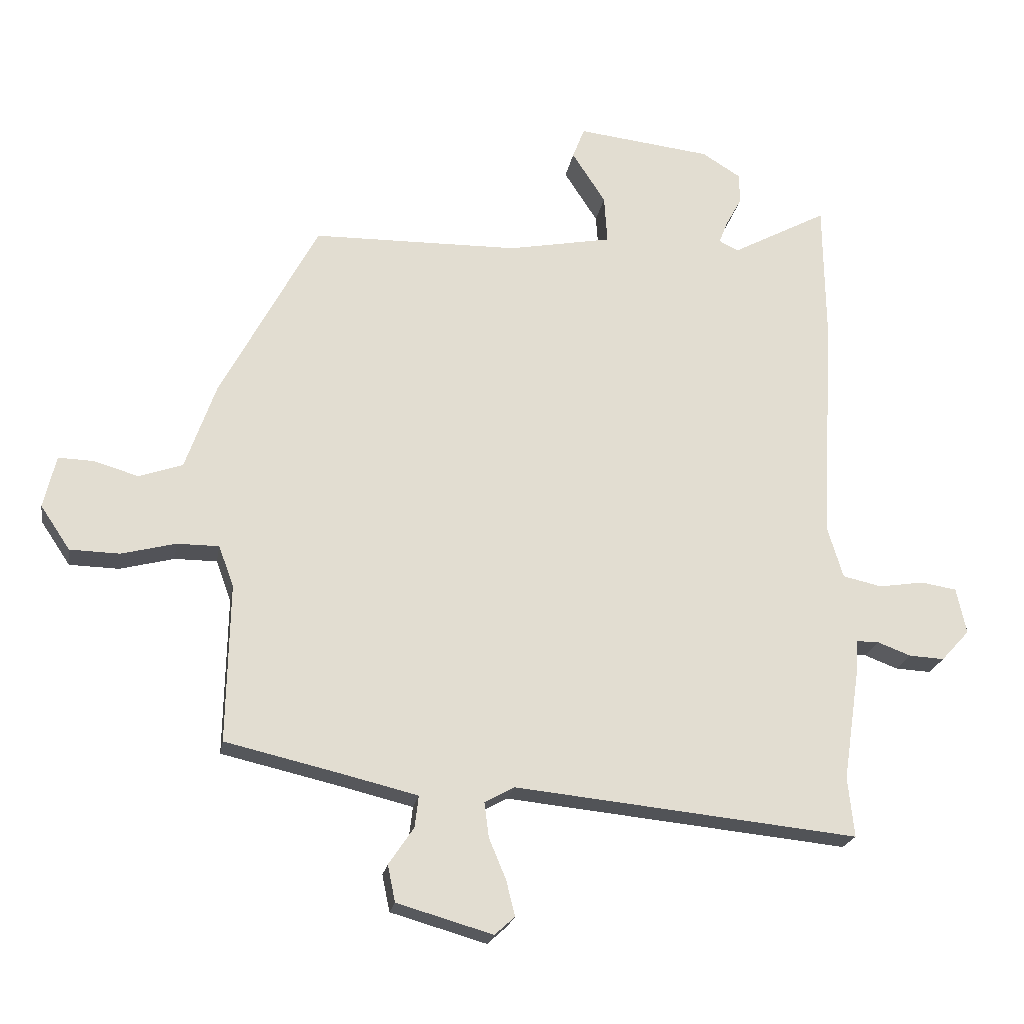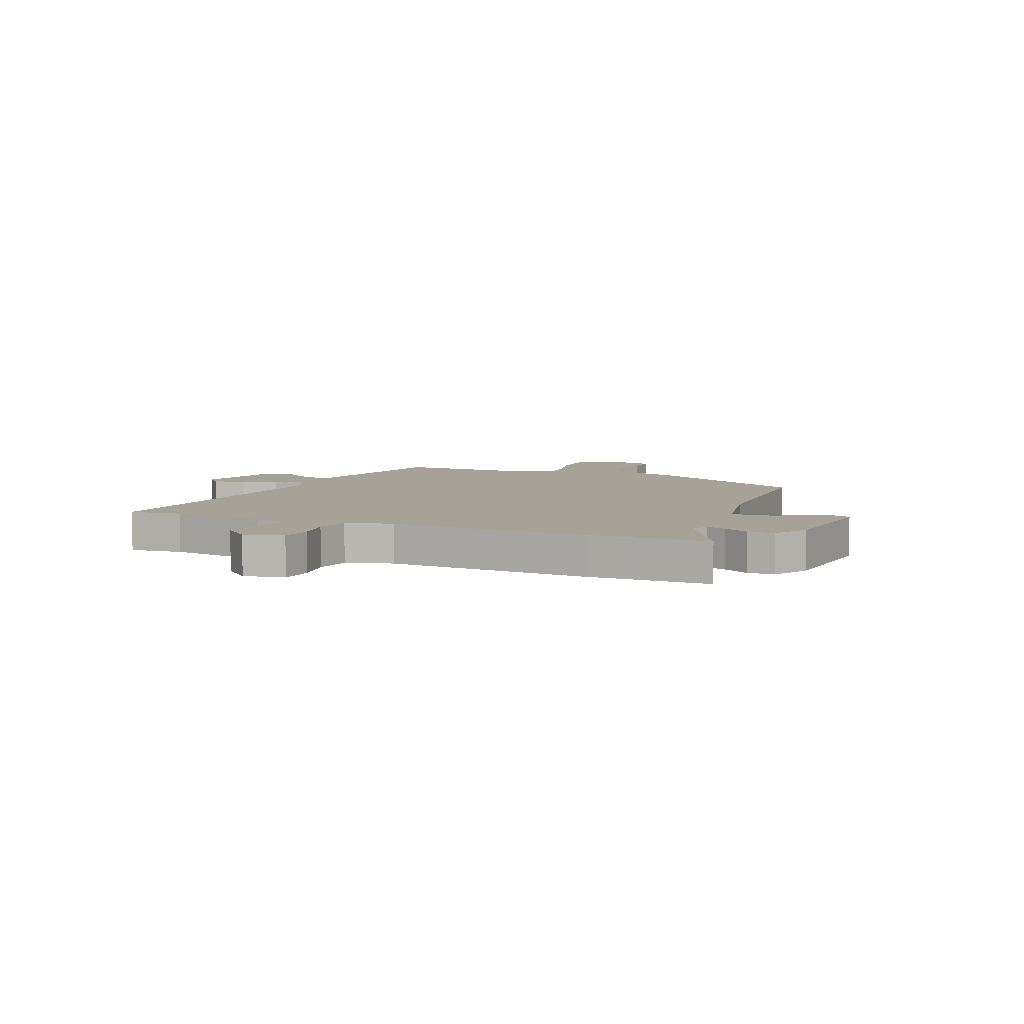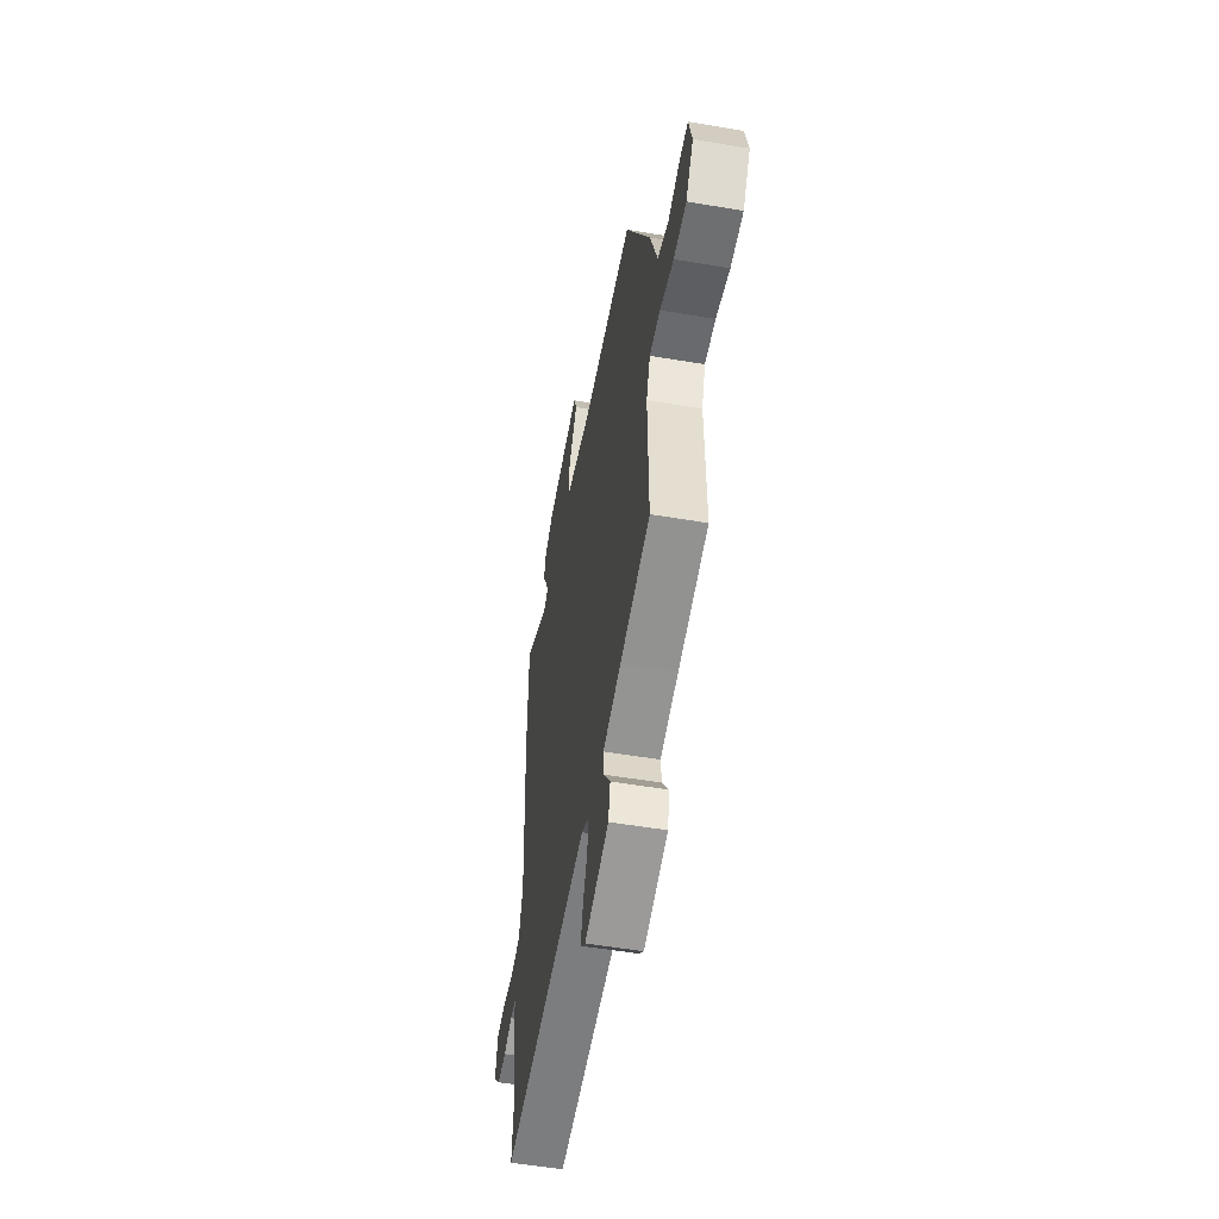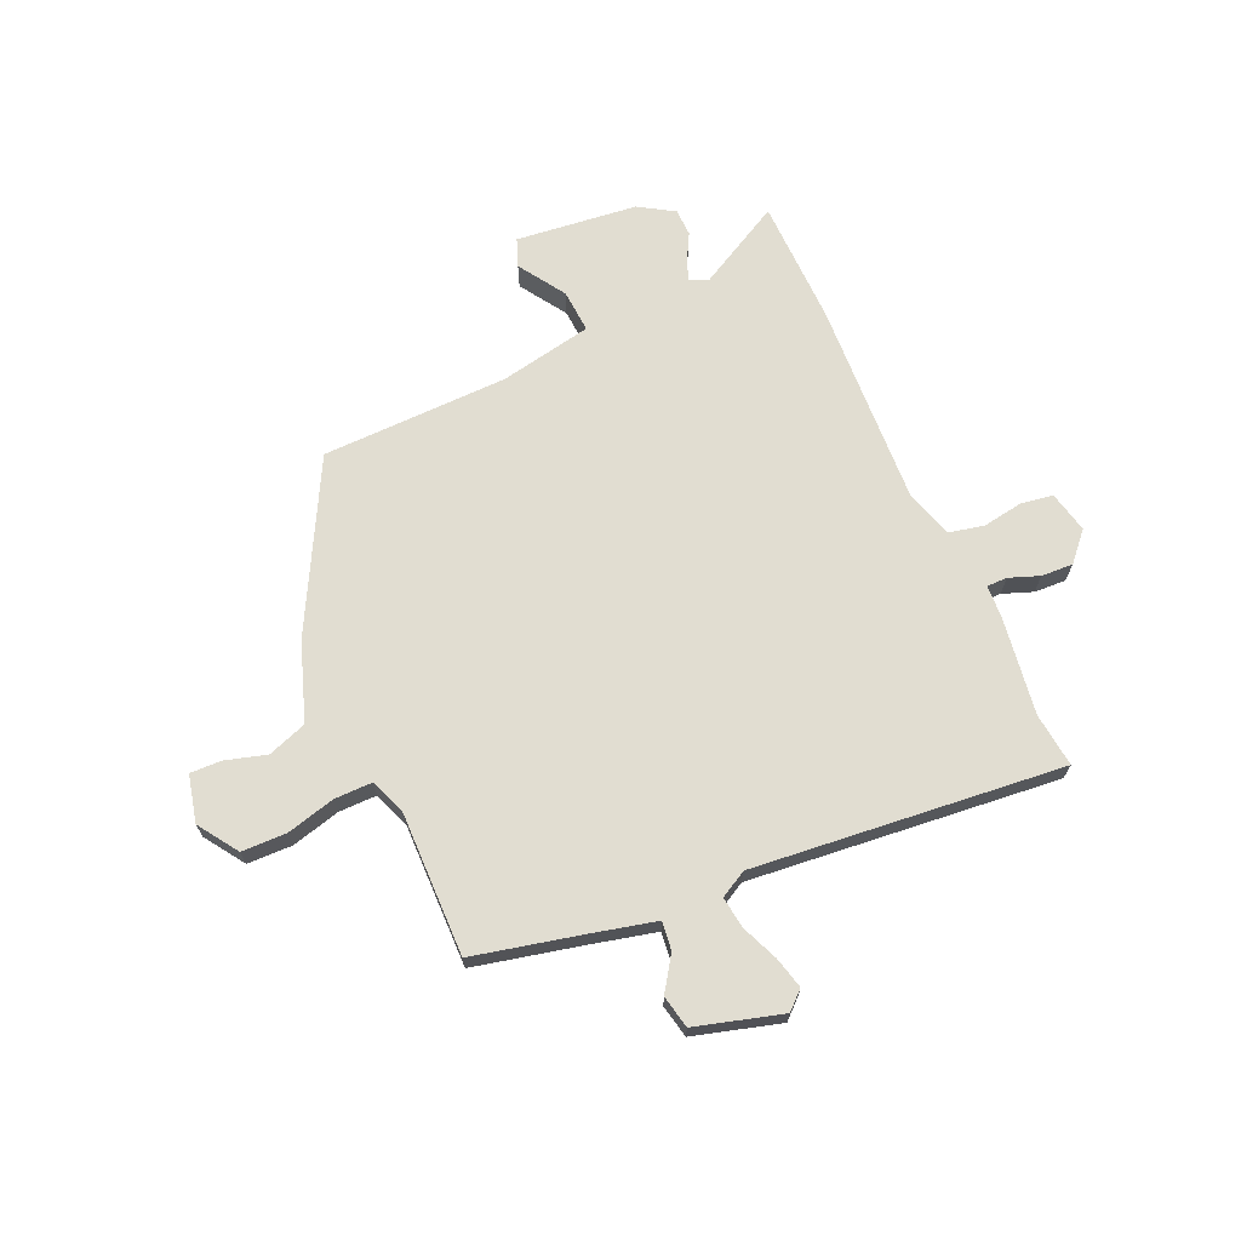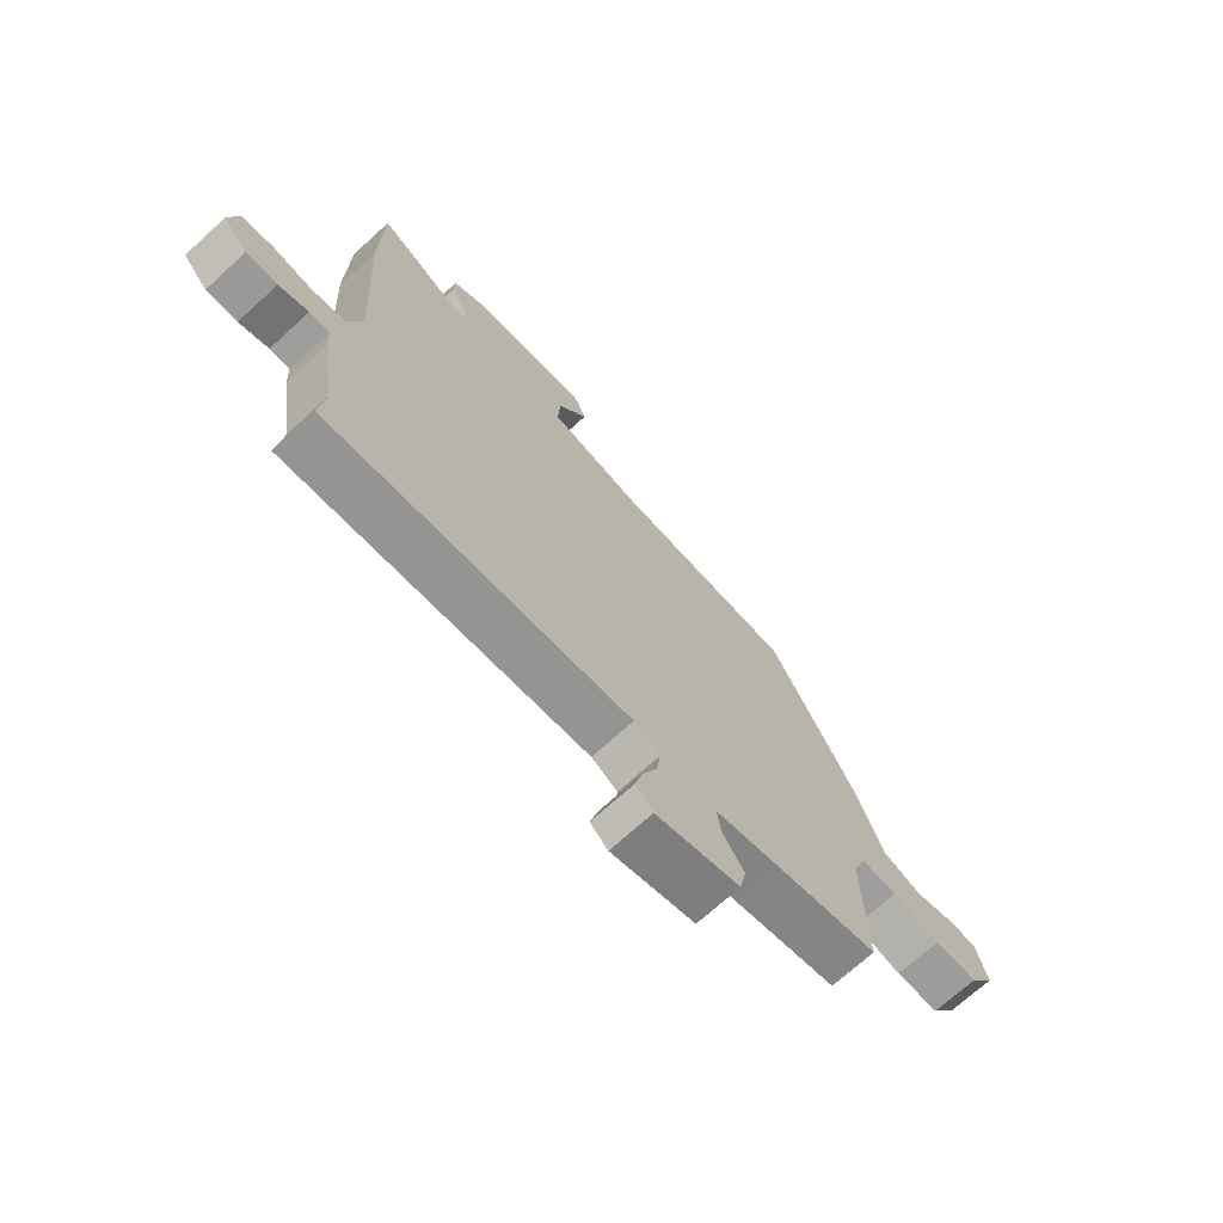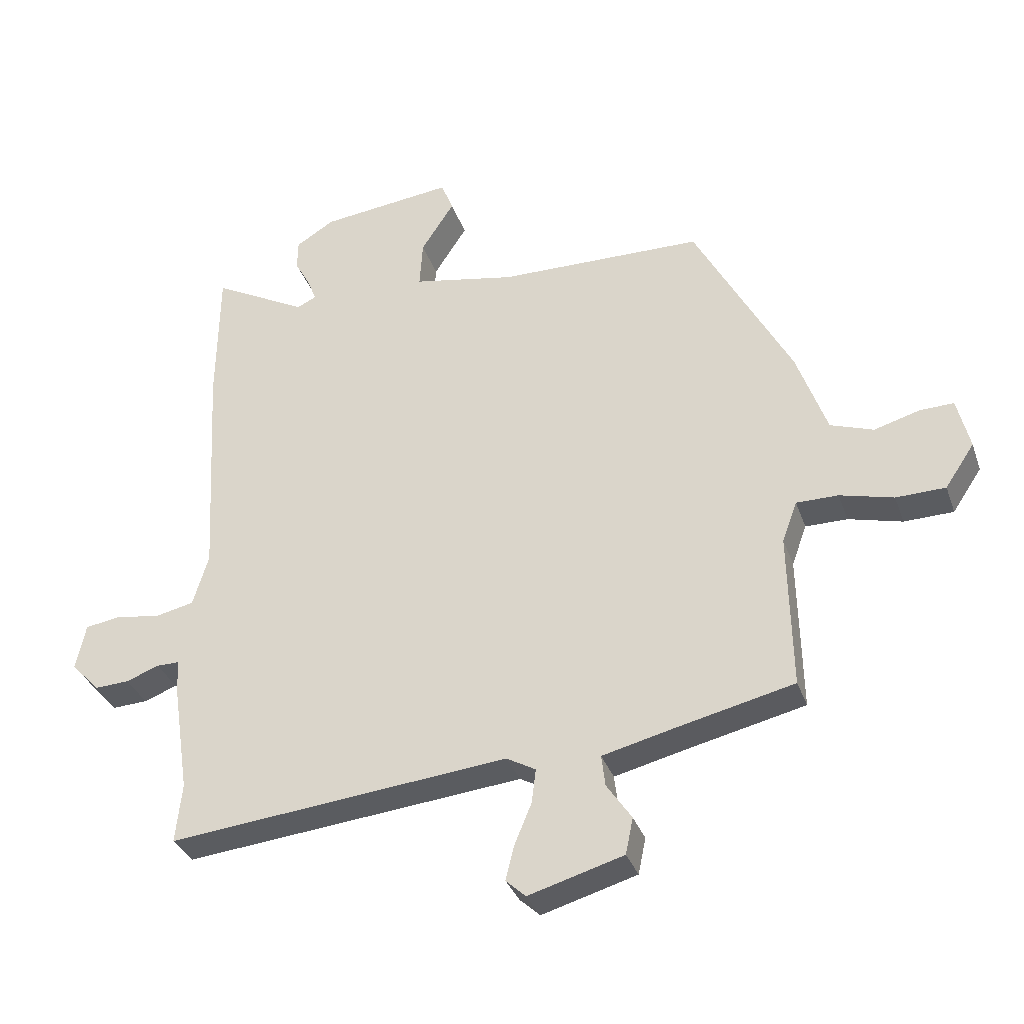
<metadata>
{"format":"obj","ext":"obj","renderer":"f3d","projection":"perspective","resolution":1024,"background":"white","views":[{"elev":-21.3,"azim":170.4,"up":"+Z"},{"elev":6.6,"azim":-67.6,"up":"+Y"},{"elev":-53.1,"azim":79.7,"up":"+Z"},{"elev":68.8,"azim":155.8,"up":"+Y"},{"elev":-71.0,"azim":-47.6,"up":"+Z"},{"elev":-33.7,"azim":17.9,"up":"+Z"}]}
</metadata>
<code>
v -0.502 0.07 0.344
v -0.499 0.07 0.565
v -0.348 0.07 0.484
v -0.317 0.07 0.499
v -0.331 0.07 0.535
v -0.356 0.07 0.581
v -0.355 0.07 0.629
v -0.294 0.07 0.667
v -0.081 0.07 0.692
v -0.062 0.07 0.643
v -0.115 0.07 0.561
v -0.12 0.07 0.485
v 0.044 0.07 0.454
v 0.372 0.07 0.449
v 0.527 0.07 0.158
v 0.575 0.07 0.022
v 0.644 0.07 -0.002
v 0.716 0.07 0.019
v 0.771 0.07 0.021
v 0.791 0.07 -0.062
v 0.744 0.07 -0.132
v 0.665 0.07 -0.134
v 0.579 0.07 -0.112
v 0.512 0.07 -0.112
v 0.488 0.07 -0.177
v 0.493 0.07 -0.429
v 0.304 0.07 -0.473
v 0.19 0.07 -0.501
v 0.196 0.07 -0.551
v 0.236 0.07 -0.61
v 0.224 0.07 -0.668
v 0.072 0.07 -0.712
v 0.04 0.07 -0.683
v 0.054 0.07 -0.627
v 0.081 0.07 -0.562
v 0.088 0.07 -0.507
v 0.041 0.07 -0.481
v -0.504 0.07 -0.537
v -0.494 0.07 -0.442
v -0.52 0.07 -0.268
v -0.523 0.07 -0.212
v -0.559 0.07 -0.212
v -0.612 0.07 -0.232
v -0.668 0.07 -0.235
v -0.713 0.07 -0.186
v -0.697 0.07 -0.113
v -0.64 0.07 -0.104
v -0.569 0.07 -0.115
v -0.507 0.07 -0.101
v -0.482 0.07 -0.018
v -0.502 0 0.344
v -0.499 0 0.565
v -0.348 0 0.484
v -0.317 0 0.499
v -0.331 0 0.535
v -0.356 0 0.581
v -0.355 0 0.629
v -0.294 0 0.667
v -0.081 0 0.692
v -0.062 0 0.643
v -0.115 0 0.561
v -0.12 0 0.485
v 0.044 0 0.454
v 0.372 0 0.449
v 0.527 0 0.158
v 0.575 0 0.022
v 0.644 0 -0.002
v 0.716 0 0.019
v 0.771 0 0.021
v 0.791 0 -0.062
v 0.744 0 -0.132
v 0.665 0 -0.134
v 0.579 0 -0.112
v 0.512 0 -0.112
v 0.488 0 -0.177
v 0.493 0 -0.429
v 0.304 0 -0.473
v 0.19 0 -0.501
v 0.196 0 -0.551
v 0.236 0 -0.61
v 0.224 0 -0.668
v 0.072 0 -0.712
v 0.04 0 -0.683
v 0.054 0 -0.627
v 0.081 0 -0.562
v 0.088 0 -0.507
v 0.041 0 -0.481
v -0.504 0 -0.537
v -0.494 0 -0.442
v -0.52 0 -0.268
v -0.523 0 -0.212
v -0.559 0 -0.212
v -0.612 0 -0.232
v -0.668 0 -0.235
v -0.713 0 -0.186
v -0.697 0 -0.113
v -0.64 0 -0.104
v -0.569 0 -0.115
v -0.507 0 -0.101
v -0.482 0 -0.018
f 46 47 48
f 45 46 48
f 44 45 48
f 43 44 48
f 42 43 48
f 41 42 48 49
f 41 49 50
f 40 41 50
f 39 40 50
f 37 38 39
f 33 34 35
f 32 33 35
f 31 32 35
f 30 31 35
f 29 30 35
f 28 29 35 36
f 27 28 36 37
f 37 39 50
f 27 37 50
f 26 27 50
f 25 26 50
f 21 22 23
f 20 21 23
f 19 20 23
f 18 19 23
f 17 18 23
f 16 17 23 24
f 15 16 24
f 14 15 24
f 13 14 24
f 9 10 11
f 8 9 11
f 7 8 11
f 6 7 11
f 5 6 11
f 4 5 11 12
f 25 50 1
f 24 25 1
f 13 24 1
f 12 13 1
f 4 12 1
f 3 4 1
f 1 2 3
f 98 97 96
f 98 96 95
f 98 95 94
f 98 94 93
f 98 93 92
f 99 98 92 91
f 100 99 91
f 100 91 90
f 100 90 89
f 89 88 87
f 85 84 83
f 85 83 82
f 85 82 81
f 85 81 80
f 85 80 79
f 86 85 79 78
f 87 86 78 77
f 100 89 87
f 100 87 77
f 100 77 76
f 100 76 75
f 73 72 71
f 73 71 70
f 73 70 69
f 73 69 68
f 73 68 67
f 74 73 67 66
f 74 66 65
f 74 65 64
f 74 64 63
f 61 60 59
f 61 59 58
f 61 58 57
f 61 57 56
f 61 56 55
f 62 61 55 54
f 51 100 75
f 51 75 74
f 51 74 63
f 51 63 62
f 51 62 54
f 51 54 53
f 53 52 51
f 1 51 52 2
f 2 52 53 3
f 3 53 54 4
f 4 54 55 5
f 5 55 56 6
f 6 56 57 7
f 7 57 58 8
f 8 58 59 9
f 9 59 60 10
f 10 60 61 11
f 11 61 62 12
f 12 62 63 13
f 13 63 64 14
f 14 64 65 15
f 15 65 66 16
f 16 66 67 17
f 17 67 68 18
f 18 68 69 19
f 19 69 70 20
f 20 70 71 21
f 21 71 72 22
f 22 72 73 23
f 23 73 74 24
f 24 74 75 25
f 25 75 76 26
f 26 76 77 27
f 27 77 78 28
f 28 78 79 29
f 29 79 80 30
f 30 80 81 31
f 31 81 82 32
f 32 82 83 33
f 33 83 84 34
f 34 84 85 35
f 35 85 86 36
f 36 86 87 37
f 37 87 88 38
f 38 88 89 39
f 39 89 90 40
f 40 90 91 41
f 41 91 92 42
f 42 92 93 43
f 43 93 94 44
f 44 94 95 45
f 45 95 96 46
f 46 96 97 47
f 47 97 98 48
f 48 98 99 49
f 49 99 100 50
f 50 100 51 1

</code>
